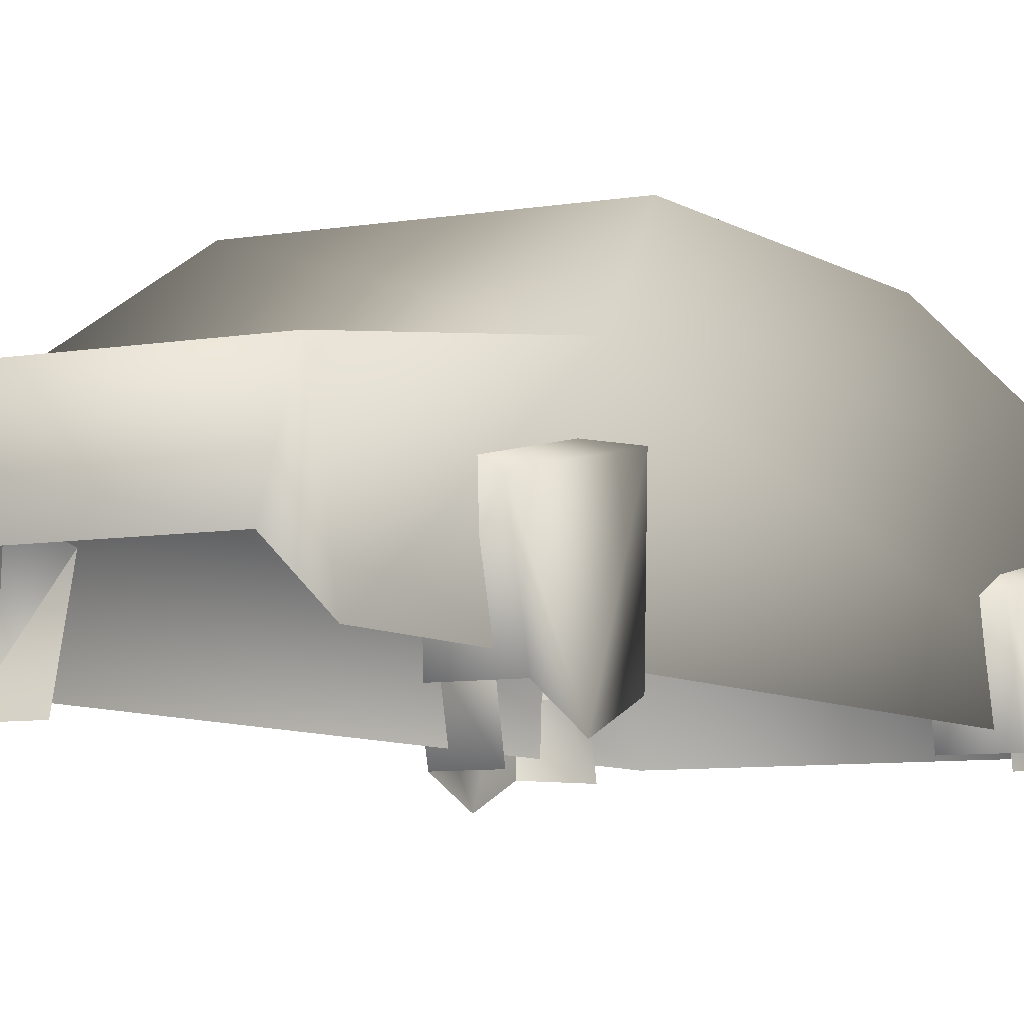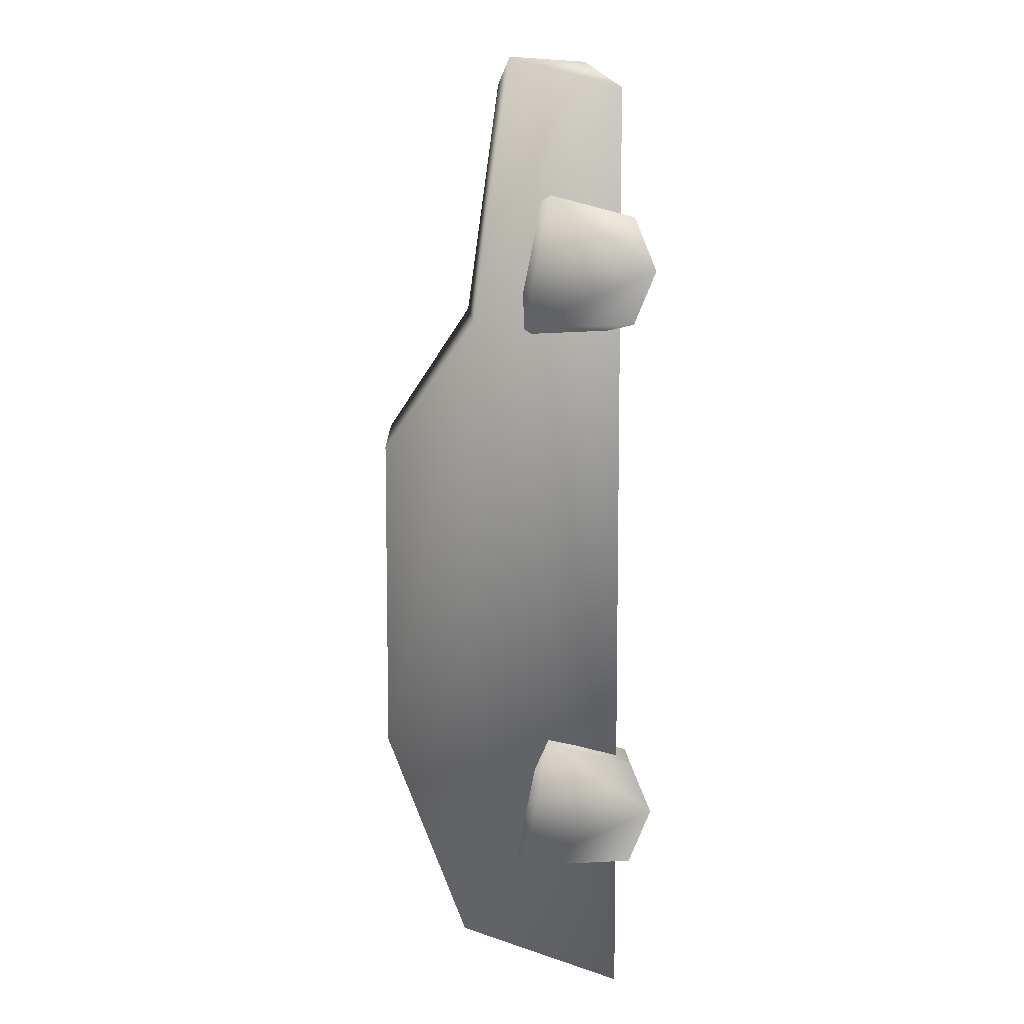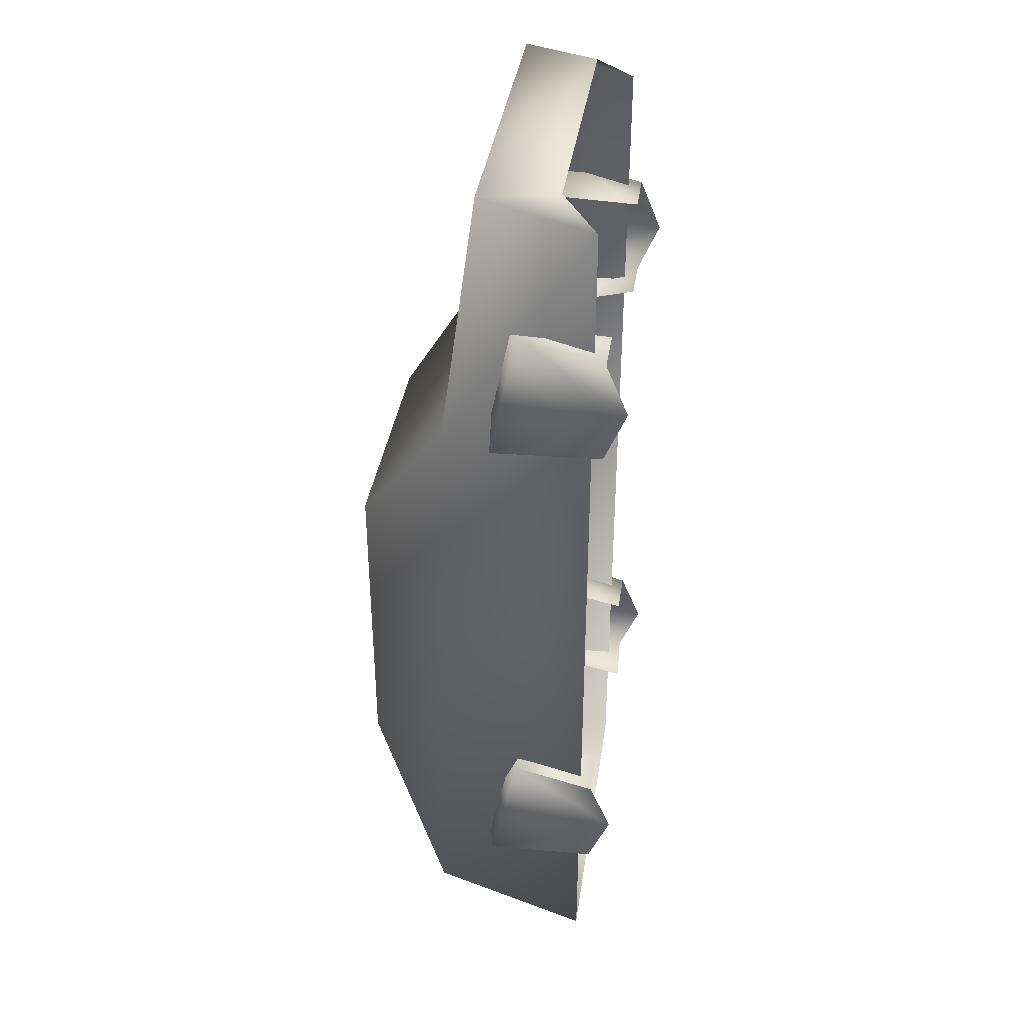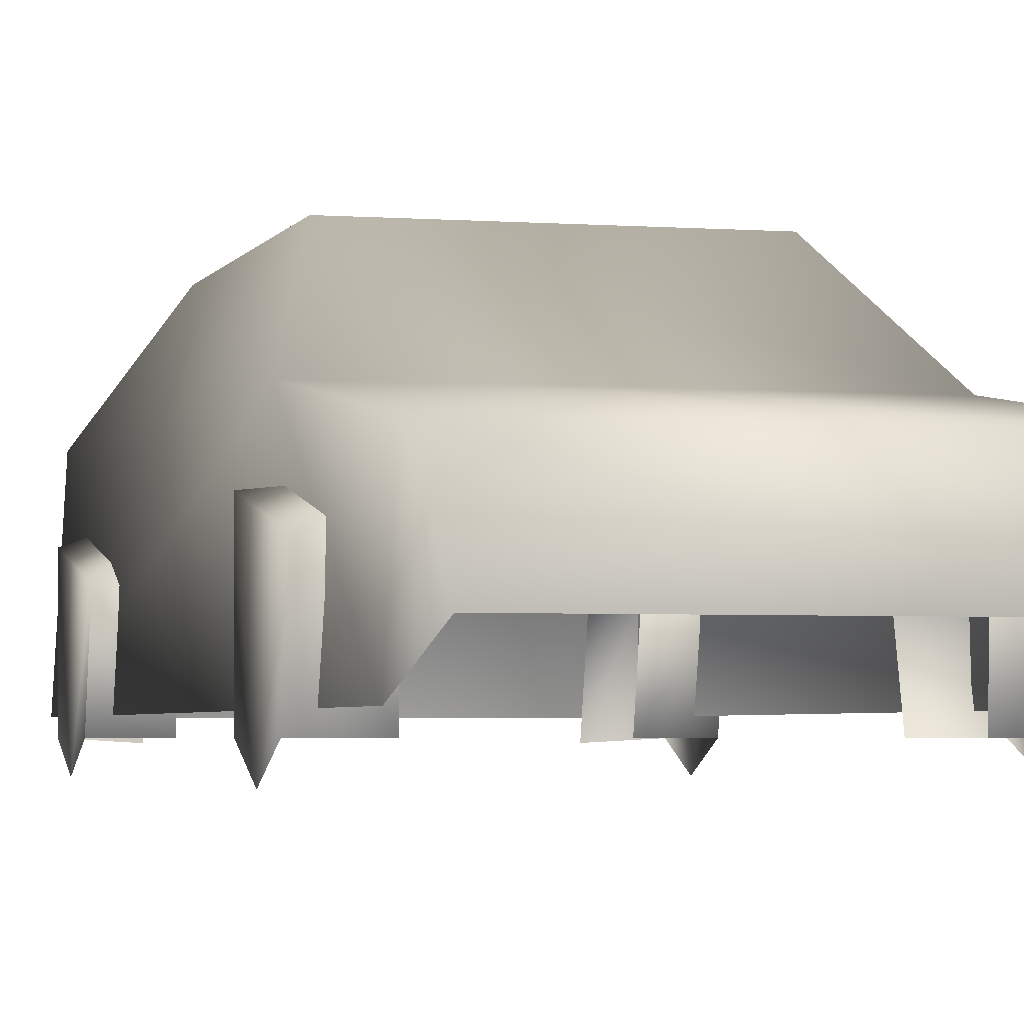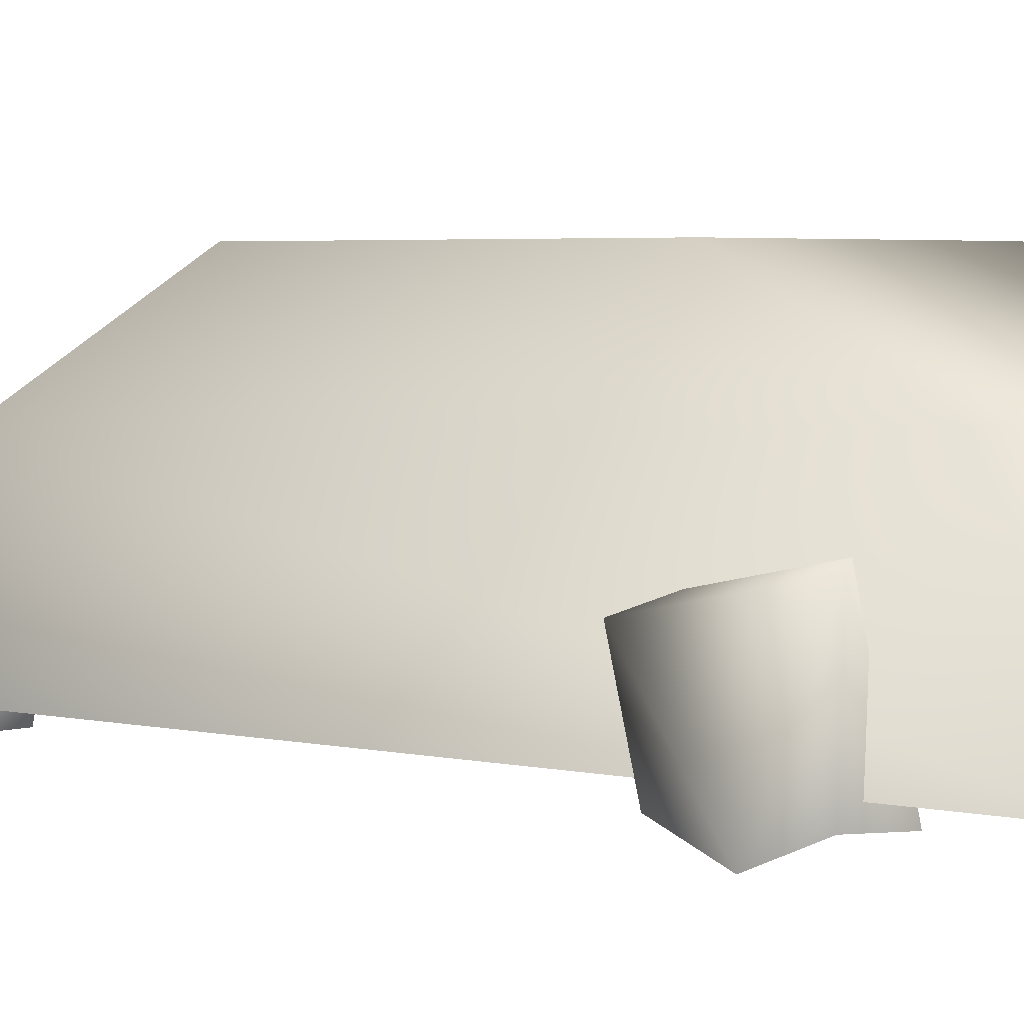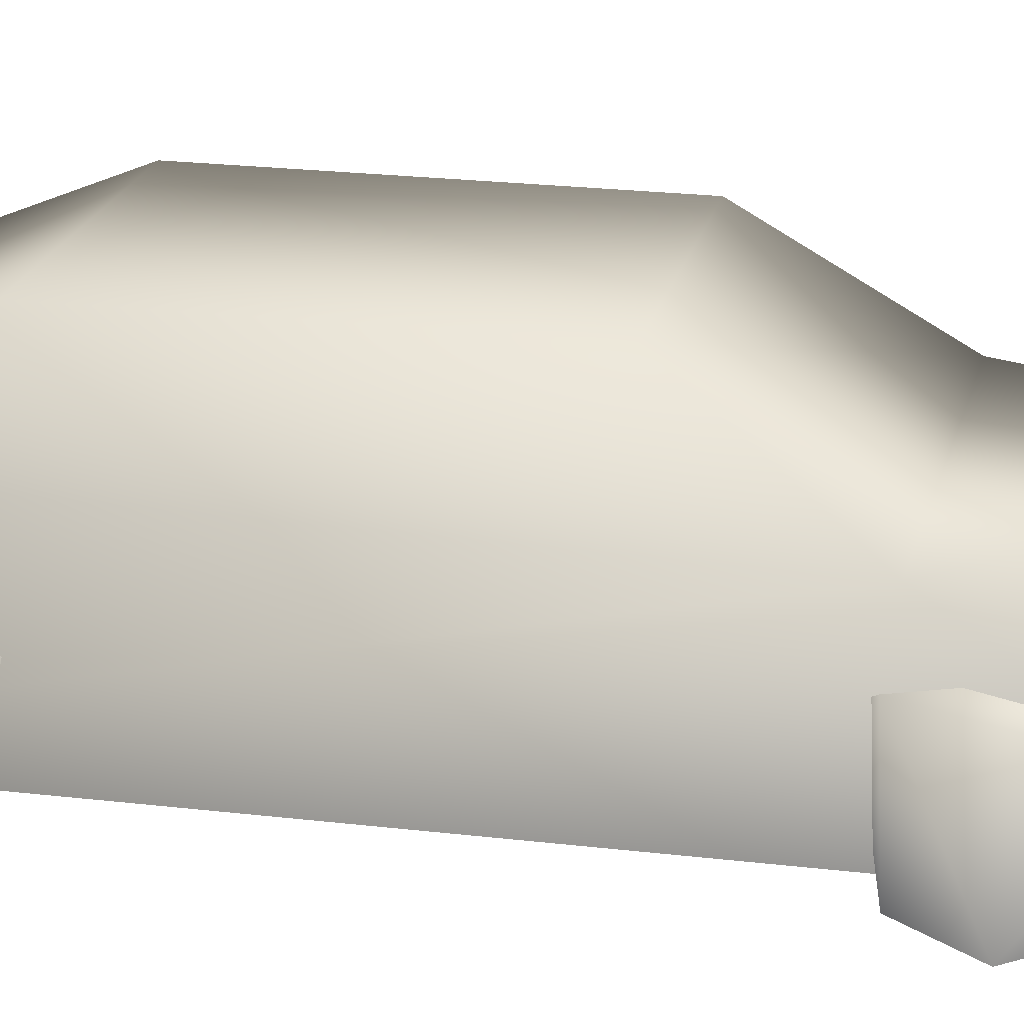
<metadata>
{"format":"obj","ext":"obj","renderer":"f3d","projection":"perspective","resolution":1024,"background":"white","views":[{"elev":-7.0,"azim":28.4,"up":"+Y"},{"elev":8.5,"azim":-92.4,"up":"+Z"},{"elev":37.7,"azim":-81.7,"up":"+Z"},{"elev":-3.2,"azim":-14.4,"up":"+Y"},{"elev":3.3,"azim":131.4,"up":"+Y"},{"elev":20.7,"azim":-77.5,"up":"+Y"}]}
</metadata>
<code>
o Sedan_Cube.050
v 1.139 1.597 1.389
v -0.8424 2.226 0.4814
v -1.138 1.6 1.384
v 1.148 1.352 3.167
v 1.148 0.5896 2.97
v -1.148 1.352 3.167
v -0.8605 2.226 -1.653
v 1.145 1.681 -2.848
v -1.145 1.679 -2.99
v 1.148 0.5896 -3.4
v -1.148 0.5896 -3.4
v 0.9946 0.8334 3.151
v 0.9049 1.26 2.122
v 1.251 1.08 2.242
v 1.251 1.26 1.338
v 0.9049 0.5032 2.094
v 1.251 0.5032 2.094
v 0.9049 1.08 1.217
v 1.251 0.5032 1.365
v 0.9049 0.5032 1.365
v 0.9049 1.38 -2.311
v 1.251 1.26 -2.491
v 0.9049 0.4833 -2.516
v 1.251 1.08 -1.586
v 0.9049 0.5032 -1.735
v 1.251 0.5032 -1.735
v -1.148 0.5896 2.97
v -0.9955 0.8334 3.15
v -1.251 1.08 2.242
v -0.9049 1.26 2.122
v -1.251 1.26 1.338
v -0.9049 0.5032 2.094
v -1.251 0.5032 2.094
v -1.251 0.5032 1.365
v -0.9049 1.08 1.217
v -0.9049 0.5032 1.365
v -1.251 1.26 -2.491
v -0.9049 1.38 -2.311
v -0.9049 0.4833 -2.516
v -1.251 1.08 -1.586
v -0.9049 0.5032 -1.735
v -1.251 0.5032 -1.735
v -1.251 0.3523 1.73
v -1.251 0.3523 -2.099
v -1.251 0.5032 -2.463
v 0.8633 2.226 -1.637
v 0.8479 2.226 0.4648
v 0.9049 1.069 -1.614
v 1.251 0.5032 -2.463
v -0.9049 1.069 -1.614
v 1.251 0.3523 1.73
v 1.251 0.3523 -2.099
f 1 2 3
f 1 4 5
f 4 3 6
f 7 8 9
f 9 10 11
f 4 12 5
f 6 12 4
f 13 14 15
f 14 16 17
f 18 19 20
f 21 22 23
f 21 24 22
f 24 25 26
f 27 6 3
f 3 7 9
f 28 6 27
f 3 9 11
f 29 30 31
f 32 29 33
f 34 35 36
f 37 38 39
f 40 38 37
f 41 40 42
f 43 29 31
f 34 43 31
f 44 40 37
f 45 44 37
f 46 1 8
f 1 47 2
f 1 3 4
f 7 46 8
f 9 8 10
f 47 46 7
f 7 2 47
f 6 28 12
f 5 10 1
f 1 10 8
f 18 13 15
f 14 13 16
f 18 15 19
f 21 48 24
f 24 48 25
f 23 22 49
f 3 2 7
f 11 27 3
f 31 30 35
f 32 30 29
f 34 31 35
f 40 50 38
f 41 50 40
f 45 37 39
f 51 15 14
f 19 15 51
f 51 14 17
f 52 22 24
f 49 22 52
f 52 24 26
f 33 29 43
f 42 40 44
f 46 47 1

</code>
